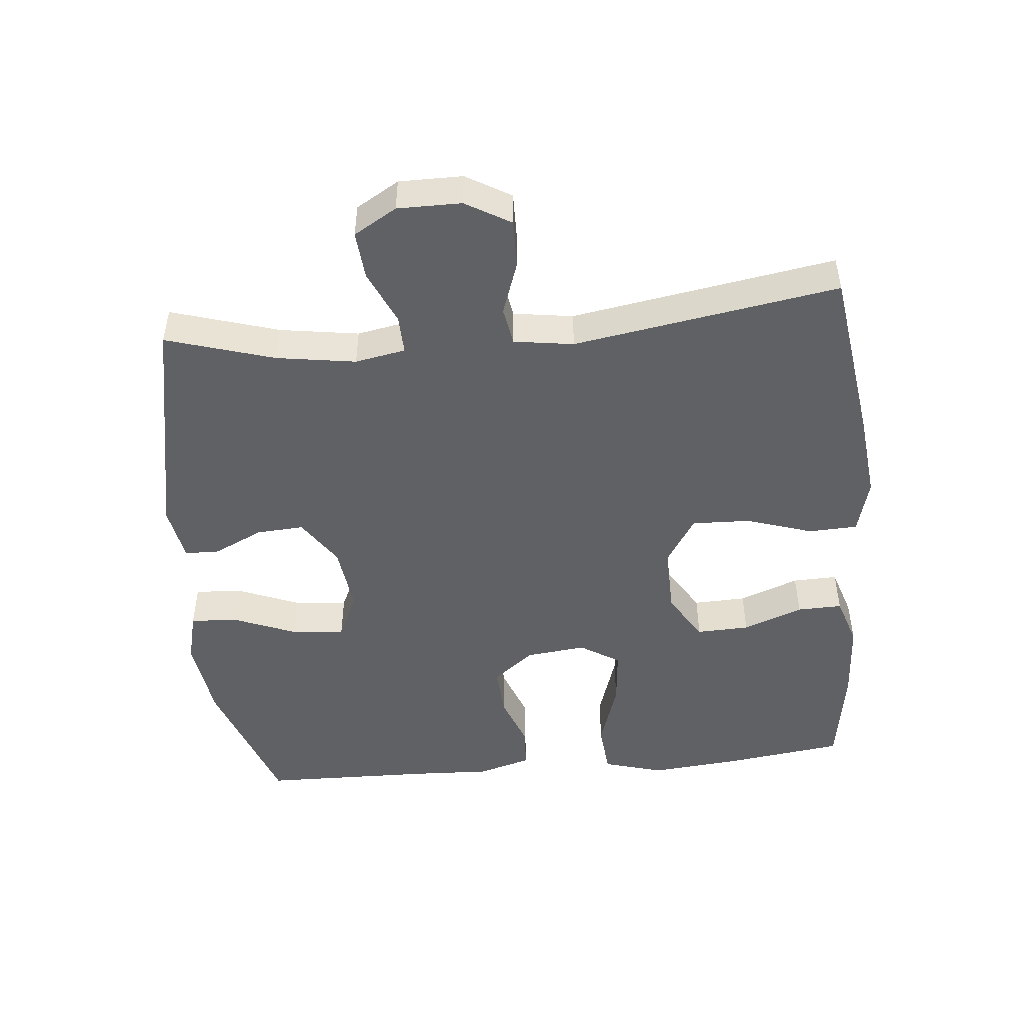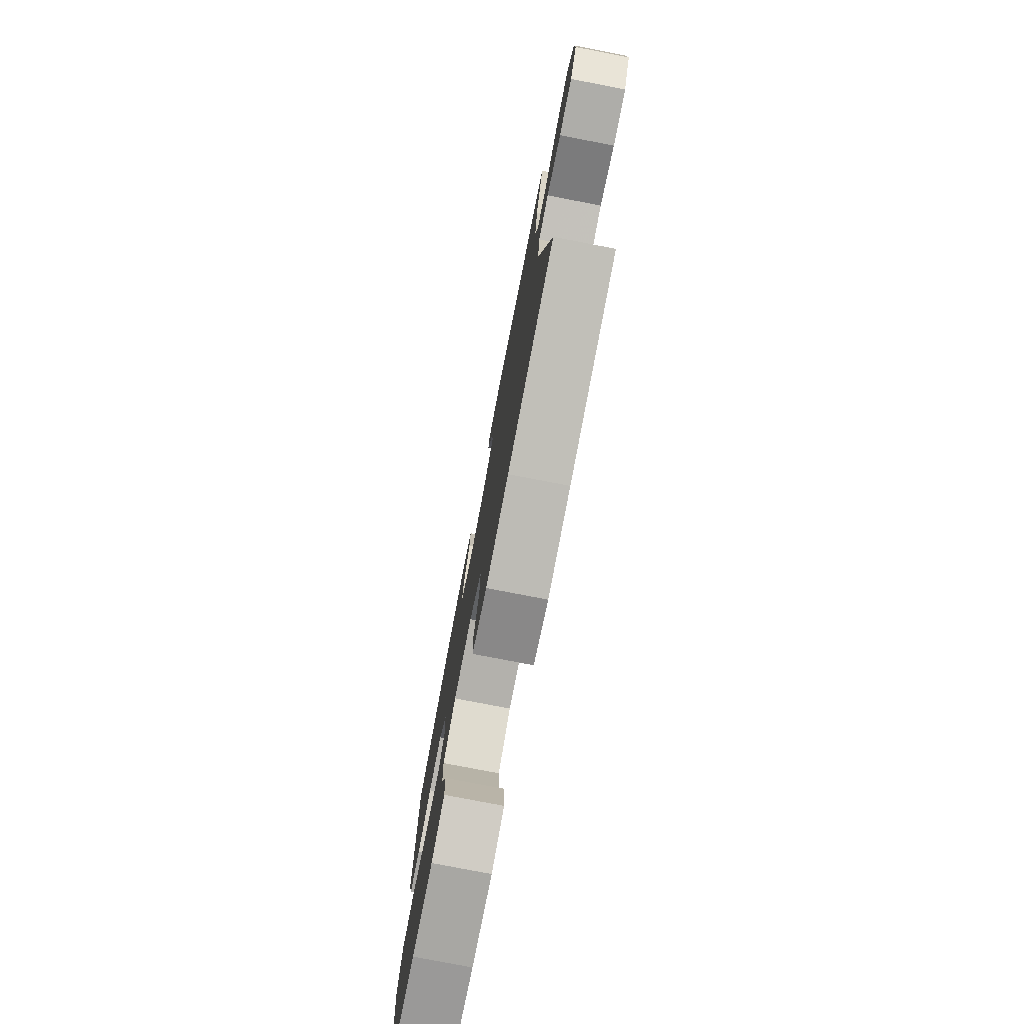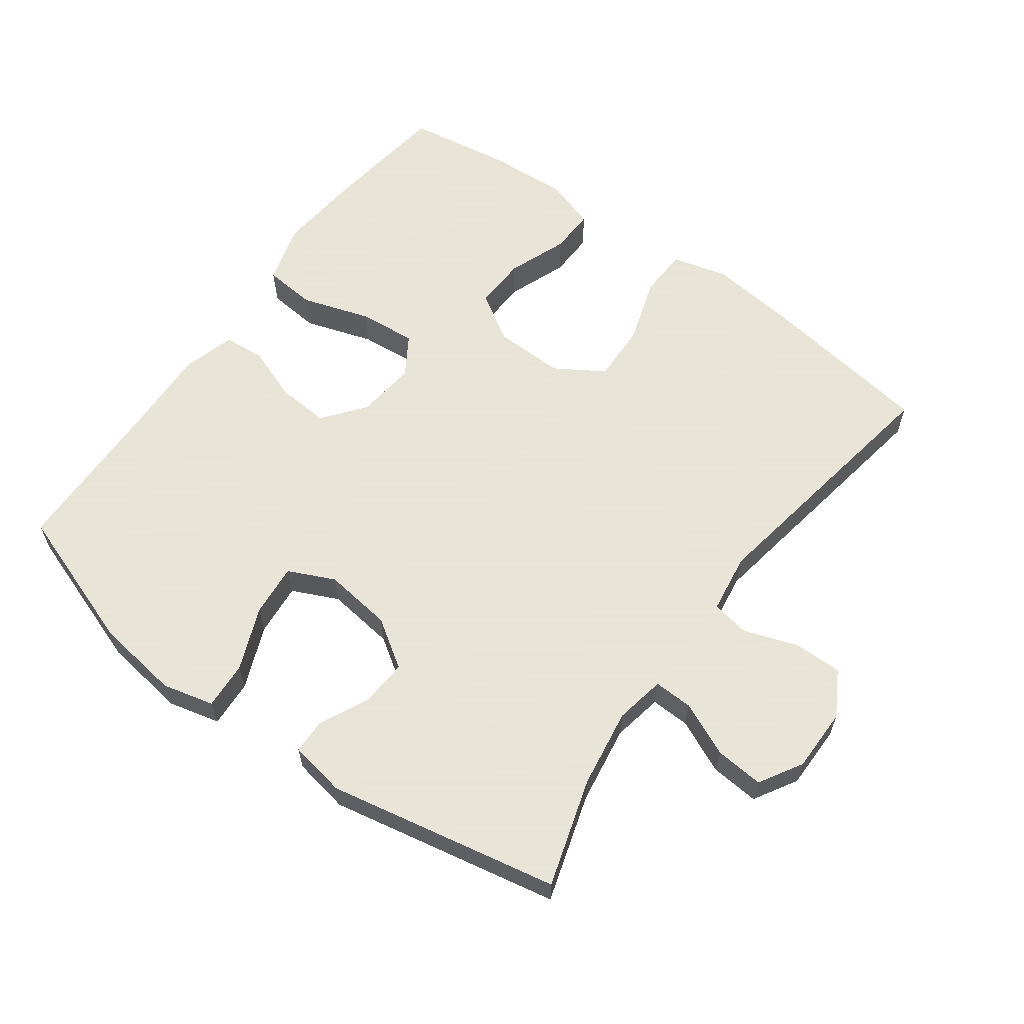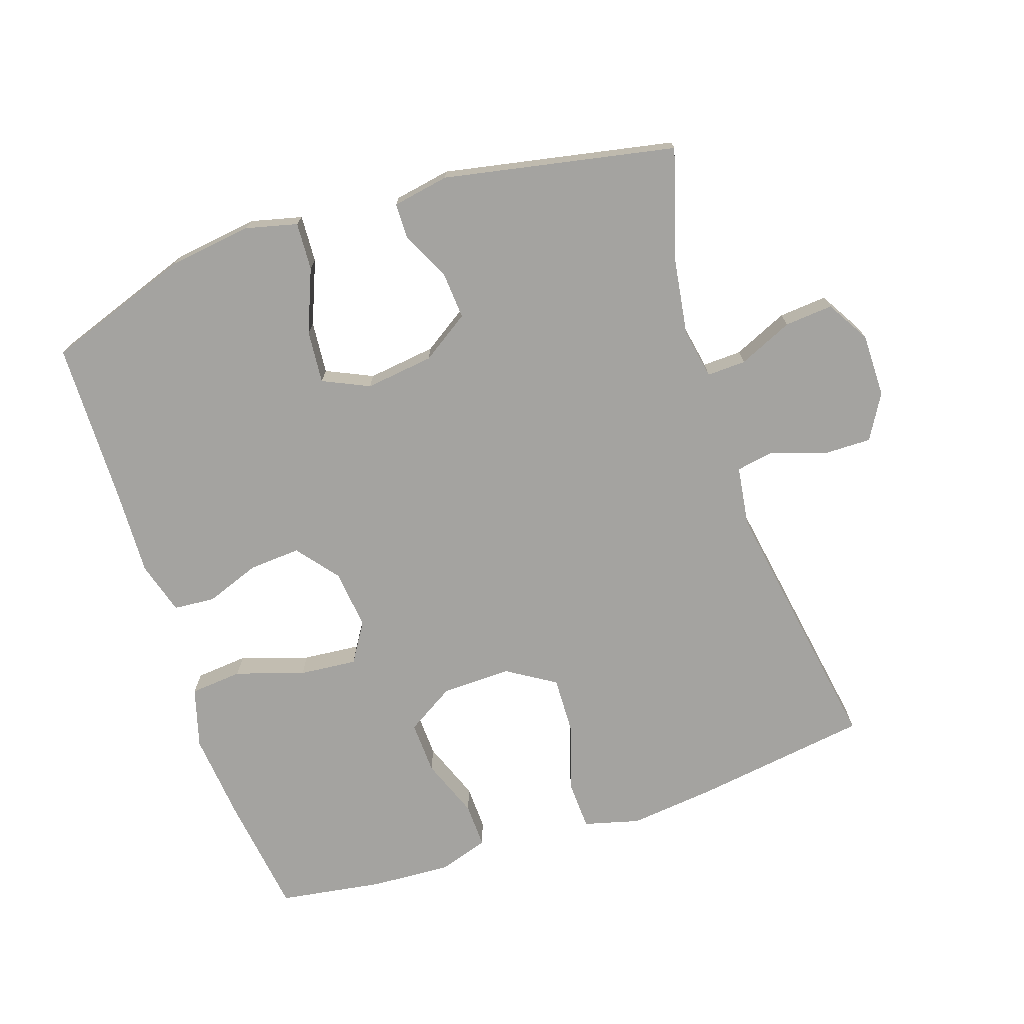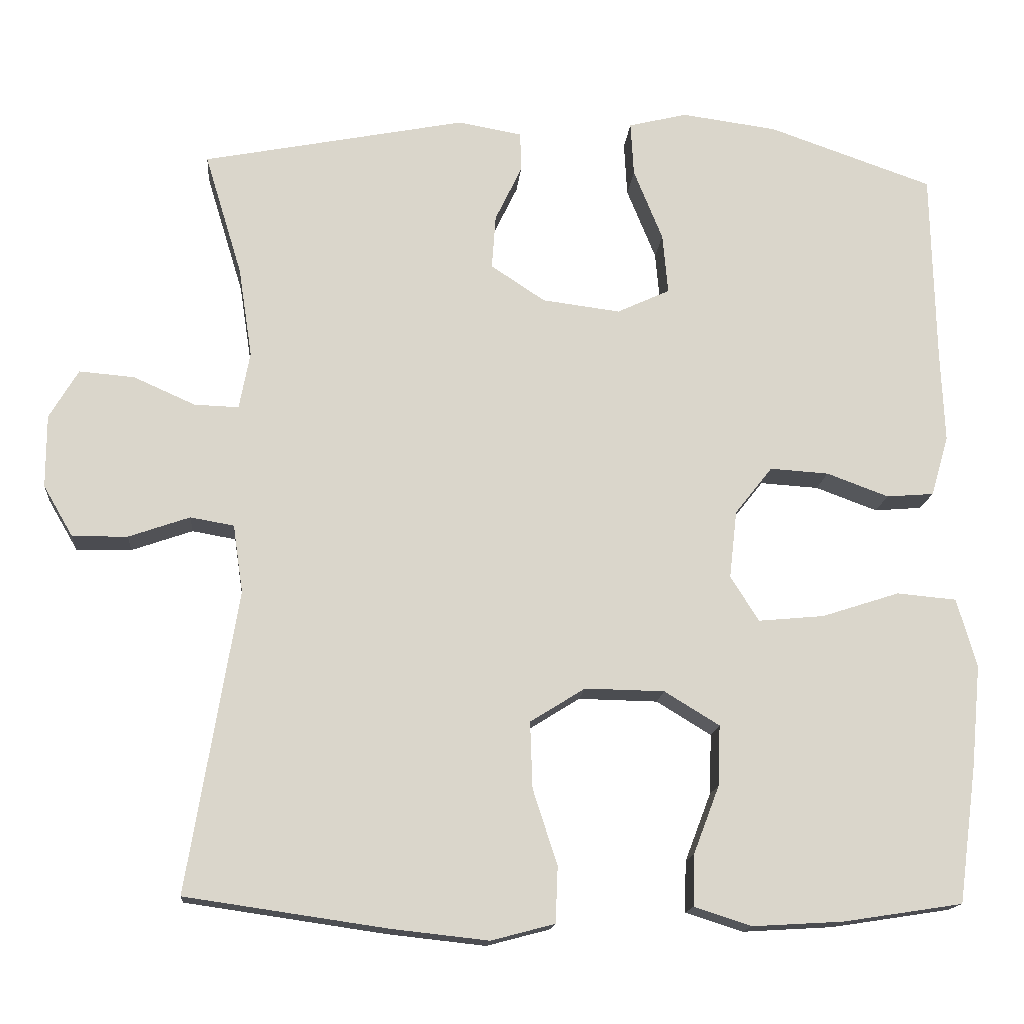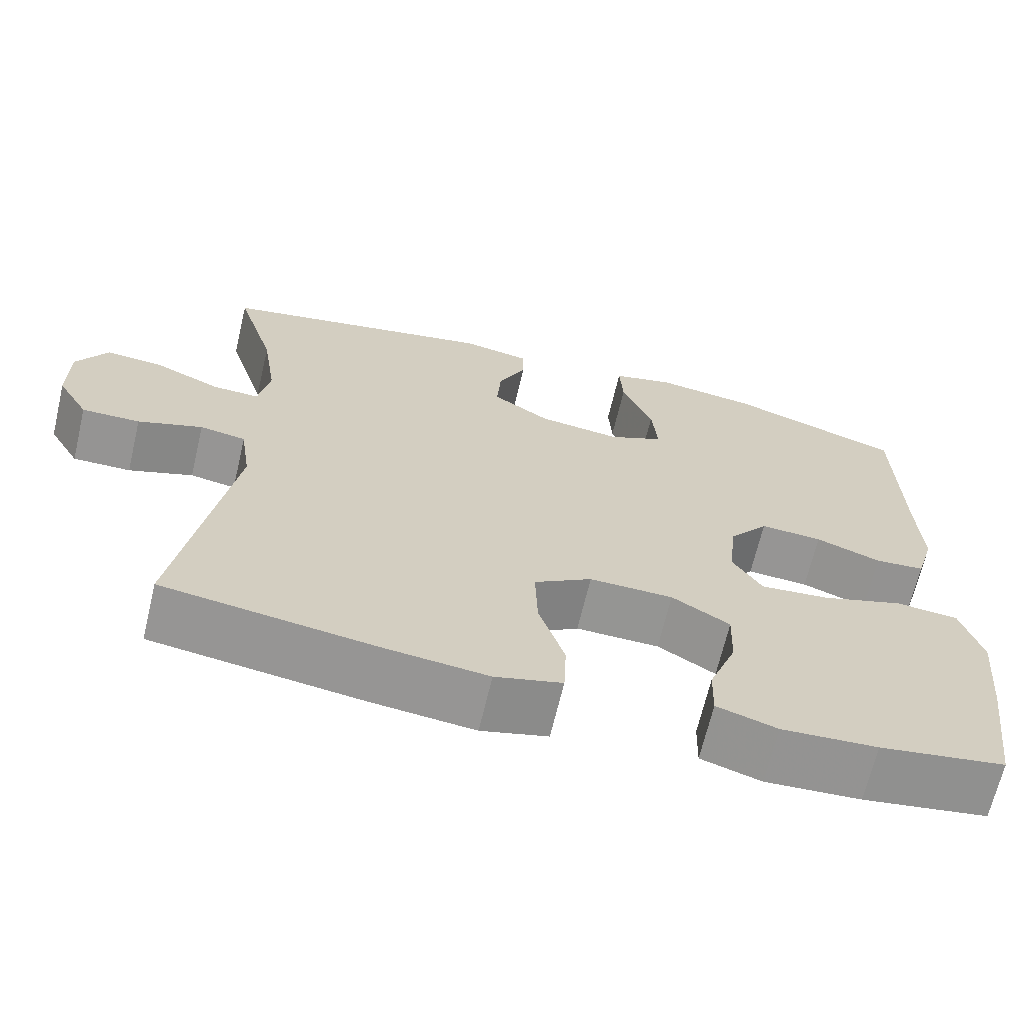
<metadata>
{"format":"obj","ext":"obj","renderer":"f3d","projection":"perspective","resolution":1024,"background":"white","views":[{"elev":-48.2,"azim":95.4,"up":"+Y"},{"elev":-77.9,"azim":79.1,"up":"+Z"},{"elev":61.4,"azim":36.1,"up":"+Y"},{"elev":-72.9,"azim":18.5,"up":"+Y"},{"elev":-15.5,"azim":175.1,"up":"+Z"},{"elev":-67.2,"azim":166.7,"up":"+Z"}]}
</metadata>
<code>
v -0.5 0.07 -0.5
v -0.524 0.07 -0.322
v -0.537 0.07 -0.187
v -0.511 0.07 -0.097
v -0.433 0.07 -0.09
v -0.331 0.07 -0.123
v -0.245 0.07 -0.131
v -0.208 0.07 -0.072
v -0.218 0.07 0.017
v -0.267 0.07 0.079
v -0.344 0.07 0.074
v -0.425 0.07 0.044
v -0.487 0.07 0.049
v -0.51 0.07 0.128
v -0.505 0.07 0.25
v -0.5 0.07 0.5
v -0.285 0.07 0.575
v -0.16 0.07 0.592
v -0.083 0.07 0.573
v -0.087 0.07 0.502
v -0.125 0.07 0.408
v -0.132 0.07 0.329
v -0.063 0.07 0.297
v 0.039 0.07 0.31
v 0.11 0.07 0.357
v 0.105 0.07 0.428
v 0.07 0.07 0.501
v 0.071 0.07 0.553
v 0.155 0.07 0.568
v 0.5 0.07 0.5
v 0.451 0.07 0.339
v 0.433 0.07 0.221
v 0.447 0.07 0.146
v 0.505 0.07 0.148
v 0.586 0.07 0.184
v 0.658 0.07 0.19
v 0.696 0.07 0.126
v 0.696 0.07 0.031
v 0.657 0.07 -0.036
v 0.585 0.07 -0.035
v 0.505 0.07 -0.007
v 0.448 0.07 -0.017
v 0.435 0.07 -0.106
v 0.5 0.07 -0.5
v 0.238 0.07 -0.538
v 0.11 0.07 -0.552
v 0.027 0.07 -0.53
v 0.024 0.07 -0.457
v 0.056 0.07 -0.358
v 0.059 0.07 -0.271
v -0.013 0.07 -0.226
v -0.117 0.07 -0.228
v -0.189 0.07 -0.272
v -0.186 0.07 -0.351
v -0.152 0.07 -0.44
v -0.15 0.07 -0.507
v -0.225 0.07 -0.531
v -0.344 0.07 -0.524
v -0.5 0 -0.5
v -0.524 0 -0.322
v -0.537 0 -0.187
v -0.511 0 -0.097
v -0.433 0 -0.09
v -0.331 0 -0.123
v -0.245 0 -0.131
v -0.208 0 -0.072
v -0.218 0 0.017
v -0.267 0 0.079
v -0.344 0 0.074
v -0.425 0 0.044
v -0.487 0 0.049
v -0.51 0 0.128
v -0.505 0 0.25
v -0.5 0 0.5
v -0.285 0 0.575
v -0.16 0 0.592
v -0.083 0 0.573
v -0.087 0 0.502
v -0.125 0 0.408
v -0.132 0 0.329
v -0.063 0 0.297
v 0.039 0 0.31
v 0.11 0 0.357
v 0.105 0 0.428
v 0.07 0 0.501
v 0.071 0 0.553
v 0.155 0 0.568
v 0.5 0 0.5
v 0.451 0 0.339
v 0.433 0 0.221
v 0.447 0 0.146
v 0.505 0 0.148
v 0.586 0 0.184
v 0.658 0 0.19
v 0.696 0 0.126
v 0.696 0 0.031
v 0.657 0 -0.036
v 0.585 0 -0.035
v 0.505 0 -0.007
v 0.448 0 -0.017
v 0.435 0 -0.106
v 0.5 0 -0.5
v 0.238 0 -0.538
v 0.11 0 -0.552
v 0.027 0 -0.53
v 0.024 0 -0.457
v 0.056 0 -0.358
v 0.059 0 -0.271
v -0.013 0 -0.226
v -0.117 0 -0.228
v -0.189 0 -0.272
v -0.186 0 -0.351
v -0.152 0 -0.44
v -0.15 0 -0.507
v -0.225 0 -0.531
v -0.344 0 -0.524
f 54 55 56 57
f 53 54 57 58
f 46 47 48 49
f 46 49 50
f 43 44 45 46
f 42 43 46 50
f 38 39 40 41
f 38 41 42
f 37 38 42
f 34 35 36 37
f 33 34 37 42
f 32 33 42 50
f 28 29 30 31
f 26 27 28 31
f 25 26 31 32
f 24 25 32 50
f 18 19 20 21
f 18 21 22
f 15 16 17 18
f 15 18 22
f 14 15 22 23
f 11 12 13 14
f 10 11 14 23
f 3 4 5 6
f 3 6 7
f 2 3 7
f 53 58 1 2
f 52 53 2 7
f 51 52 7 8
f 50 51 8 9
f 23 24 50
f 9 10 23 50
f 115 114 113 112
f 116 115 112 111
f 107 106 105 104
f 108 107 104
f 104 103 102 101
f 108 104 101 100
f 99 98 97 96
f 100 99 96
f 100 96 95
f 95 94 93 92
f 100 95 92 91
f 108 100 91 90
f 89 88 87 86
f 89 86 85 84
f 90 89 84 83
f 108 90 83 82
f 79 78 77 76
f 80 79 76
f 76 75 74 73
f 80 76 73
f 81 80 73 72
f 72 71 70 69
f 81 72 69 68
f 64 63 62 61
f 65 64 61
f 65 61 60
f 60 59 116 111
f 65 60 111 110
f 66 65 110 109
f 67 66 109 108
f 108 82 81
f 108 81 68 67
f 1 59 60 2
f 2 60 61 3
f 3 61 62 4
f 4 62 63 5
f 5 63 64 6
f 6 64 65 7
f 7 65 66 8
f 8 66 67 9
f 9 67 68 10
f 10 68 69 11
f 11 69 70 12
f 12 70 71 13
f 13 71 72 14
f 14 72 73 15
f 15 73 74 16
f 16 74 75 17
f 17 75 76 18
f 18 76 77 19
f 19 77 78 20
f 20 78 79 21
f 21 79 80 22
f 22 80 81 23
f 23 81 82 24
f 24 82 83 25
f 25 83 84 26
f 26 84 85 27
f 27 85 86 28
f 28 86 87 29
f 29 87 88 30
f 30 88 89 31
f 31 89 90 32
f 32 90 91 33
f 33 91 92 34
f 34 92 93 35
f 35 93 94 36
f 36 94 95 37
f 37 95 96 38
f 38 96 97 39
f 39 97 98 40
f 40 98 99 41
f 41 99 100 42
f 42 100 101 43
f 43 101 102 44
f 44 102 103 45
f 45 103 104 46
f 46 104 105 47
f 47 105 106 48
f 48 106 107 49
f 49 107 108 50
f 50 108 109 51
f 51 109 110 52
f 52 110 111 53
f 53 111 112 54
f 54 112 113 55
f 55 113 114 56
f 56 114 115 57
f 57 115 116 58
f 58 116 59 1

</code>
